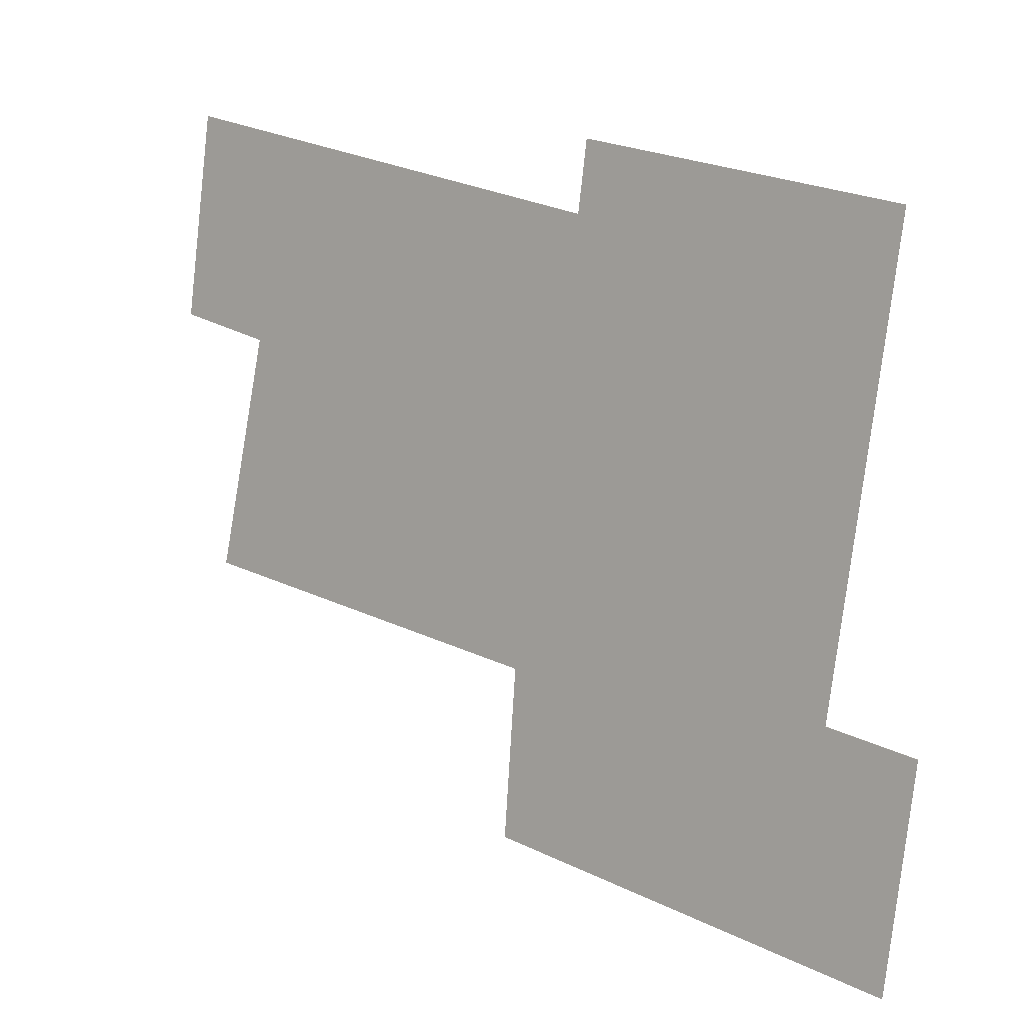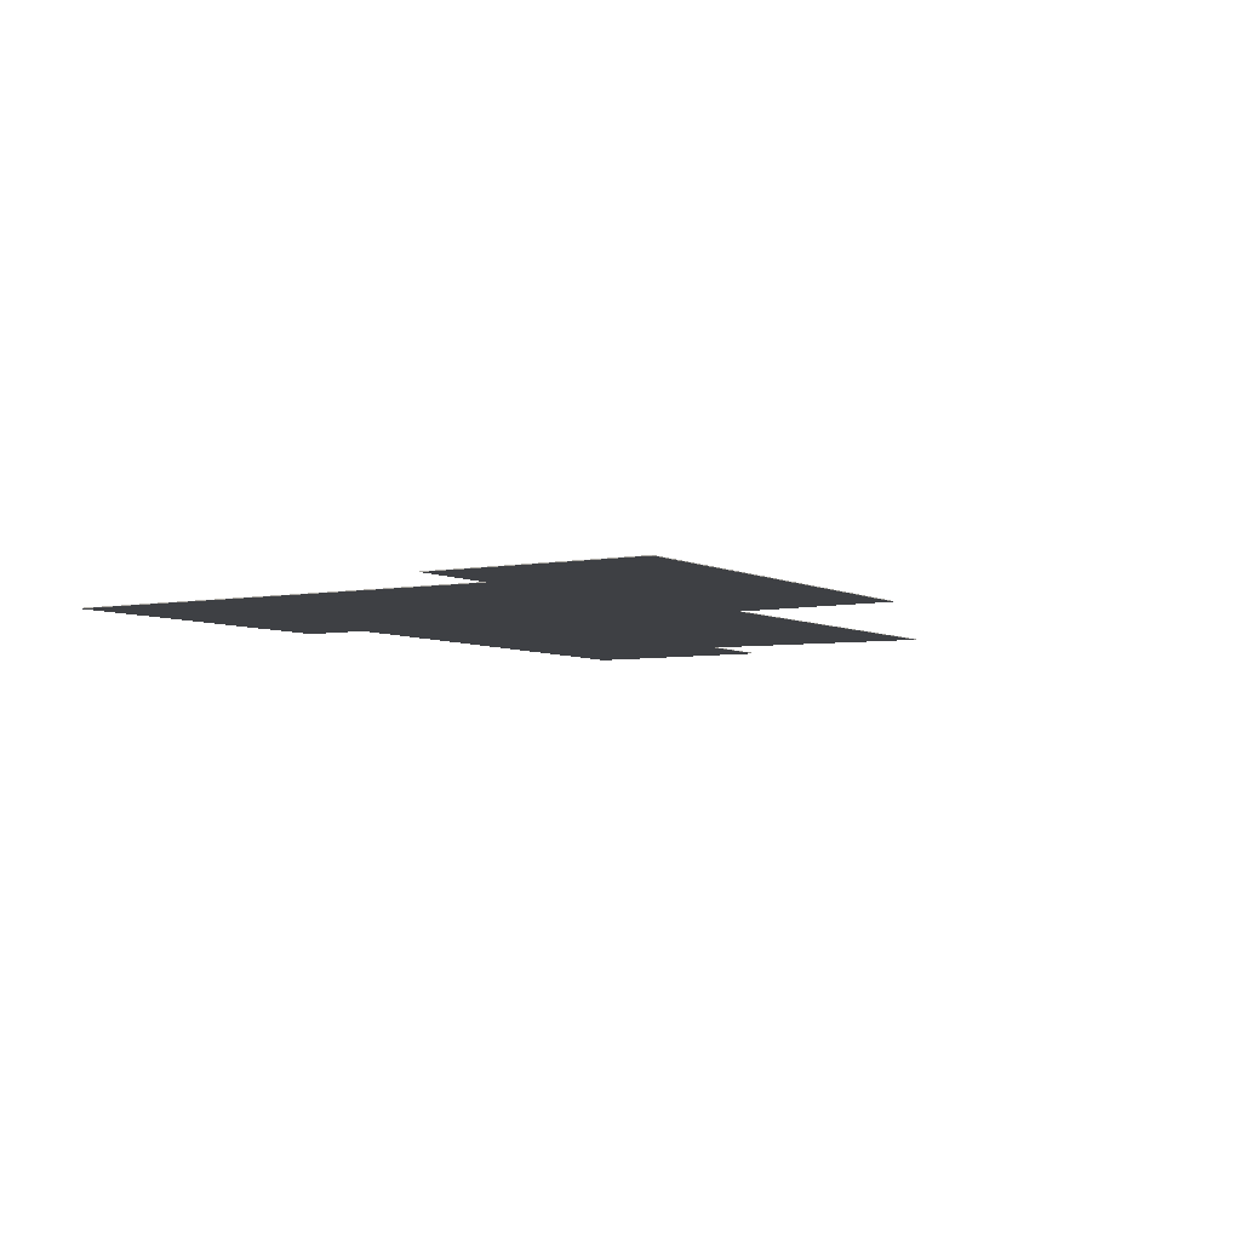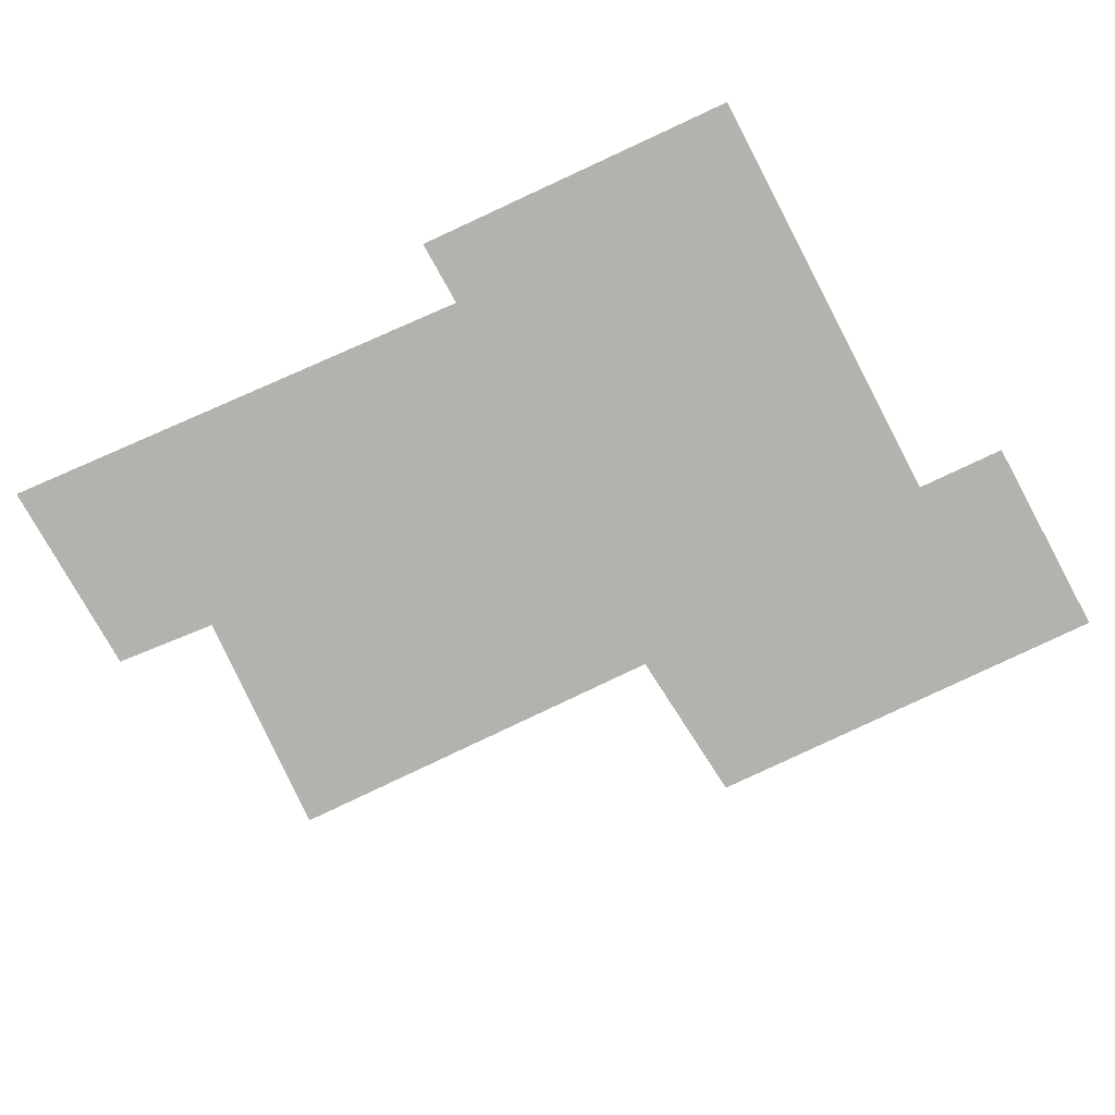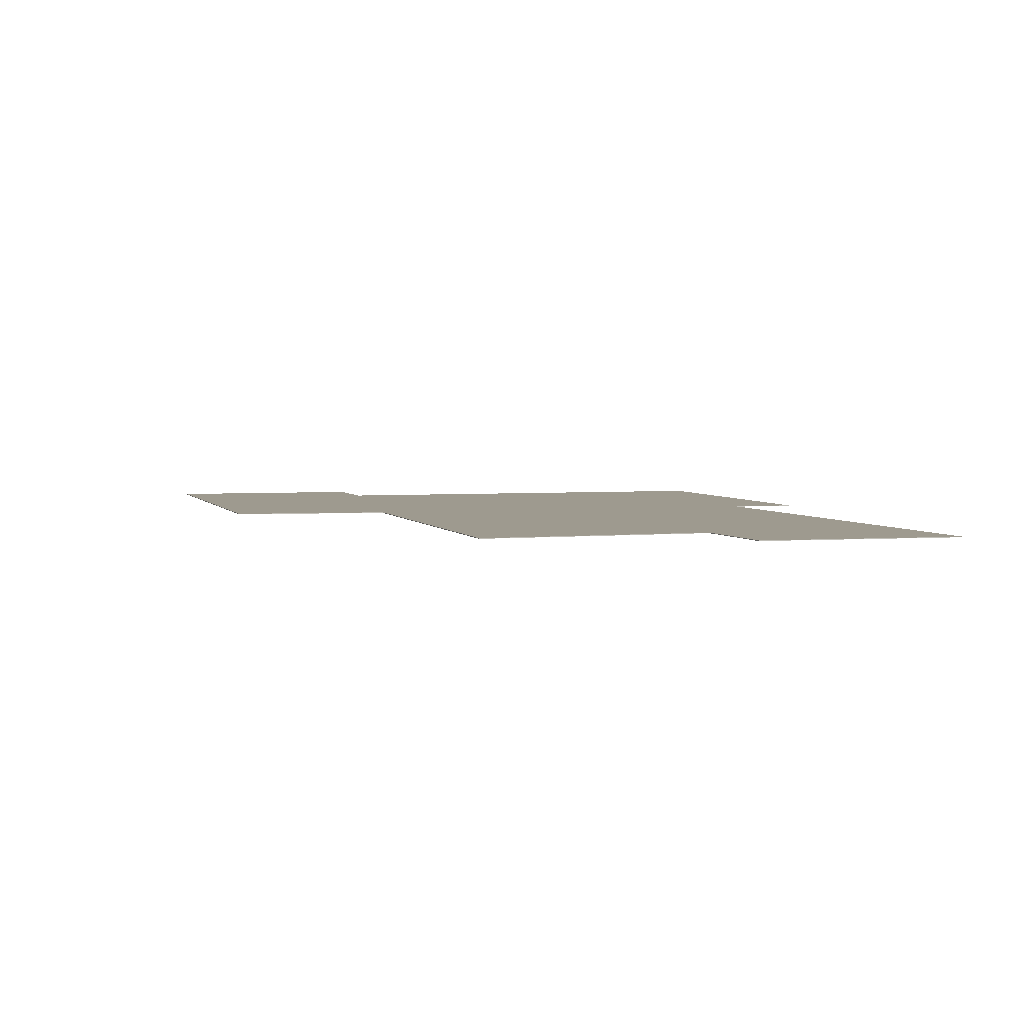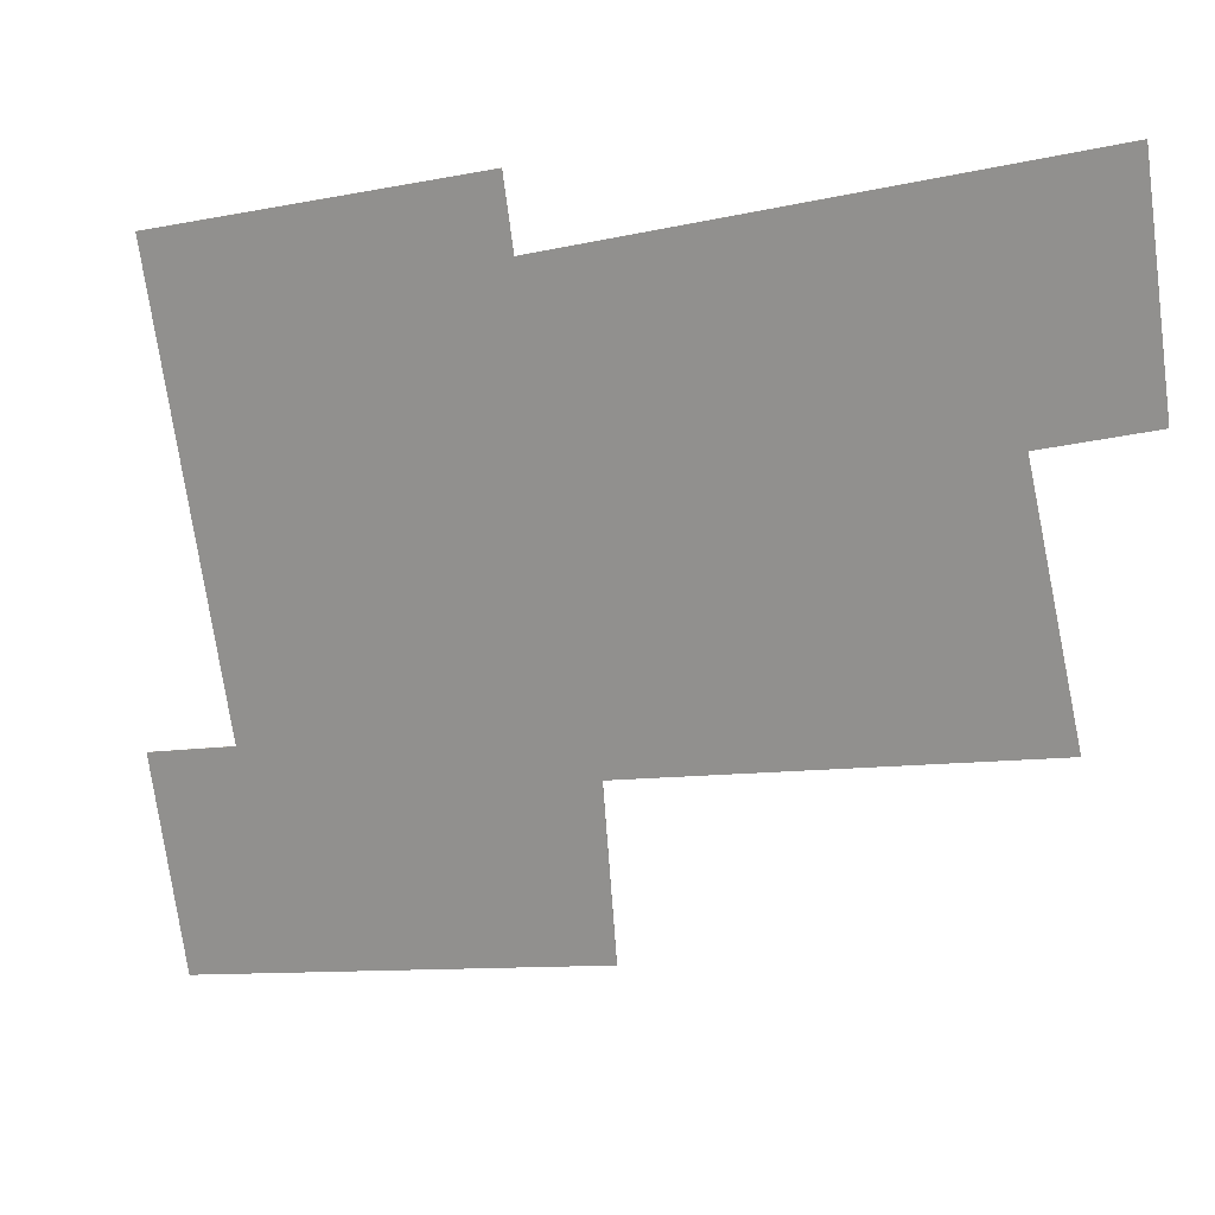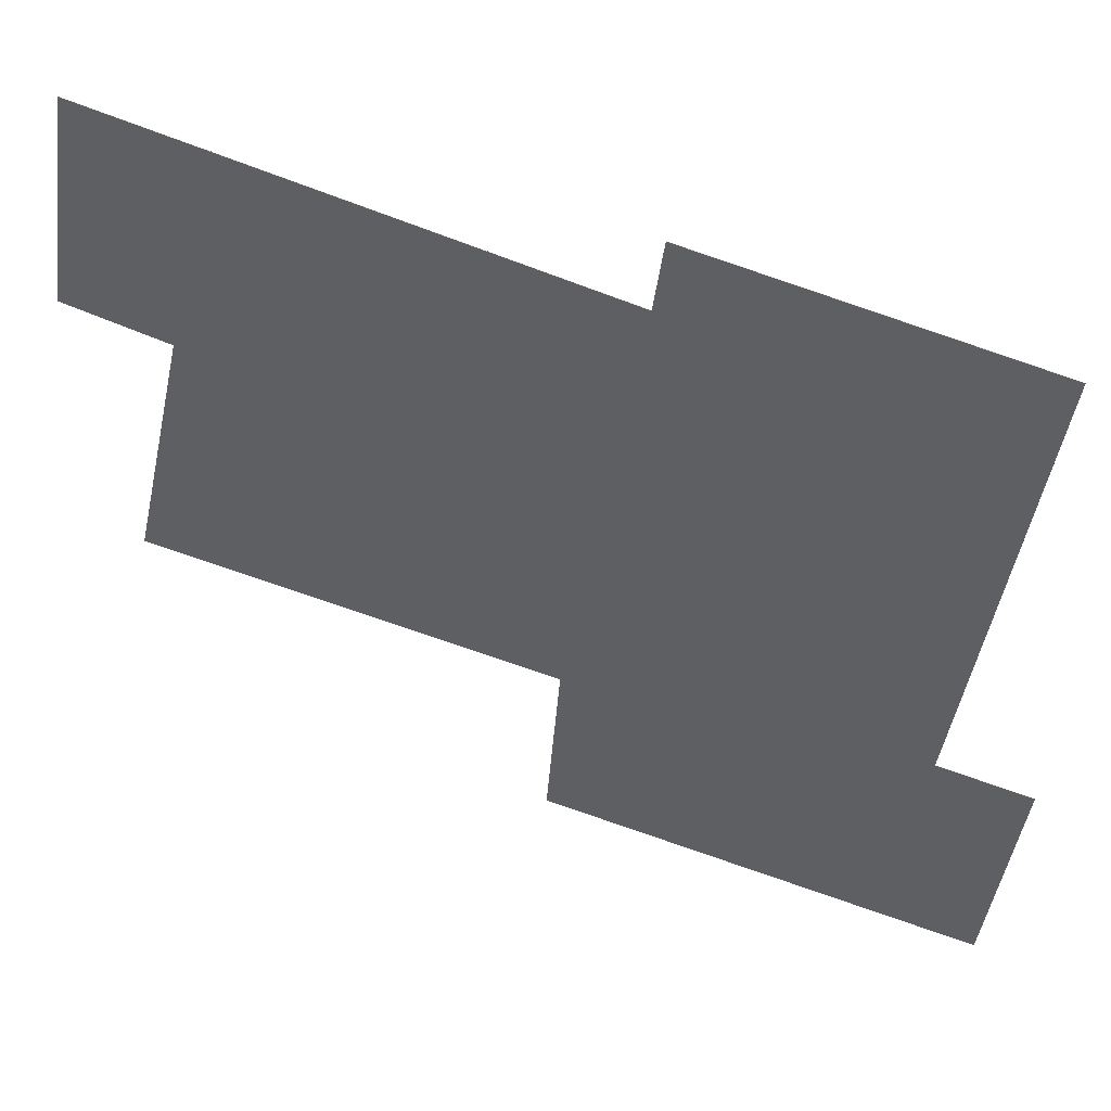
<metadata>
{"format":"obj","ext":"obj","renderer":"f3d","projection":"perspective","resolution":1024,"background":"white","views":[{"elev":3.3,"azim":39.6,"up":"+Z"},{"elev":-4.7,"azim":132.1,"up":"+Y"},{"elev":-79.5,"azim":37.3,"up":"+Y"},{"elev":3.7,"azim":-95.3,"up":"+Y"},{"elev":18.2,"azim":-156.5,"up":"+Z"},{"elev":41.3,"azim":14.5,"up":"+Z"}]}
</metadata>
<code>
v -1.88 -0.09715 -4.878
v -1.896 -0.09715 -4.873
v -1.892 -0.09715 -4.84
v -1.826 -0.09715 -4.928
v -1.888 -0.09715 -4.915
v -1.814 -0.09715 -4.86
v -1.828 -0.09715 -4.953
v -1.812 -0.09715 -4.849
v -1.771 -0.09715 -4.931
v -1.762 -0.09715 -4.967
v -1.759 -0.09715 -4.861
v -1.757 -0.09715 -4.934
v -1.892 -0.09724 -4.84
v -1.896 -0.09724 -4.873
v -1.88 -0.09724 -4.878
v -1.888 -0.09724 -4.915
v -1.826 -0.09724 -4.928
v -1.814 -0.09724 -4.86
v -1.828 -0.09724 -4.953
v -1.771 -0.09724 -4.931
v -1.812 -0.09724 -4.849
v -1.762 -0.09724 -4.967
v -1.759 -0.09724 -4.861
v -1.757 -0.09724 -4.934
v -1.826 -0.09724 -4.928
v -1.888 -0.09724 -4.915
v -1.888 -0.09715 -4.915
v -1.826 -0.09715 -4.928
v -1.828 -0.09724 -4.953
v -1.826 -0.09724 -4.928
v -1.826 -0.09715 -4.928
v -1.828 -0.09715 -4.953
v -1.762 -0.09724 -4.967
v -1.828 -0.09724 -4.953
v -1.828 -0.09715 -4.953
v -1.762 -0.09715 -4.967
v -1.757 -0.09724 -4.934
v -1.762 -0.09724 -4.967
v -1.762 -0.09715 -4.967
v -1.757 -0.09715 -4.934
v -1.771 -0.09724 -4.931
v -1.757 -0.09724 -4.934
v -1.757 -0.09715 -4.934
v -1.771 -0.09715 -4.931
v -1.759 -0.09724 -4.861
v -1.771 -0.09724 -4.931
v -1.771 -0.09715 -4.931
v -1.759 -0.09715 -4.861
v -1.812 -0.09724 -4.849
v -1.759 -0.09724 -4.861
v -1.759 -0.09715 -4.861
v -1.812 -0.09715 -4.849
v -1.814 -0.09724 -4.86
v -1.812 -0.09724 -4.849
v -1.812 -0.09715 -4.849
v -1.814 -0.09715 -4.86
v -1.892 -0.09724 -4.84
v -1.814 -0.09724 -4.86
v -1.814 -0.09715 -4.86
v -1.892 -0.09715 -4.84
v -1.896 -0.09724 -4.873
v -1.892 -0.09724 -4.84
v -1.892 -0.09715 -4.84
v -1.896 -0.09715 -4.873
v -1.88 -0.09724 -4.878
v -1.896 -0.09724 -4.873
v -1.896 -0.09715 -4.873
v -1.88 -0.09715 -4.878
v -1.888 -0.09724 -4.915
v -1.88 -0.09724 -4.878
v -1.88 -0.09715 -4.878
v -1.888 -0.09715 -4.915
f 1 2 3
f 1 4 5
f 4 1 3
f 4 3 6
f 7 4 6
f 6 8 9
f 7 6 9
f 10 7 9
f 11 9 8
f 12 10 9
f 13 14 15
f 15 16 17
f 13 15 17
f 18 13 17
f 18 17 19
f 20 21 18
f 20 18 19
f 20 19 22
f 23 21 20
f 24 20 22
f 25 26 27
f 25 27 28
f 29 30 31
f 29 31 32
f 33 34 35
f 33 35 36
f 37 38 39
f 37 39 40
f 41 42 43
f 41 43 44
f 45 46 47
f 45 47 48
f 49 50 51
f 49 51 52
f 53 54 55
f 53 55 56
f 57 58 59
f 57 59 60
f 61 62 63
f 61 63 64
f 65 66 67
f 65 67 68
f 69 70 71
f 69 71 72

</code>
